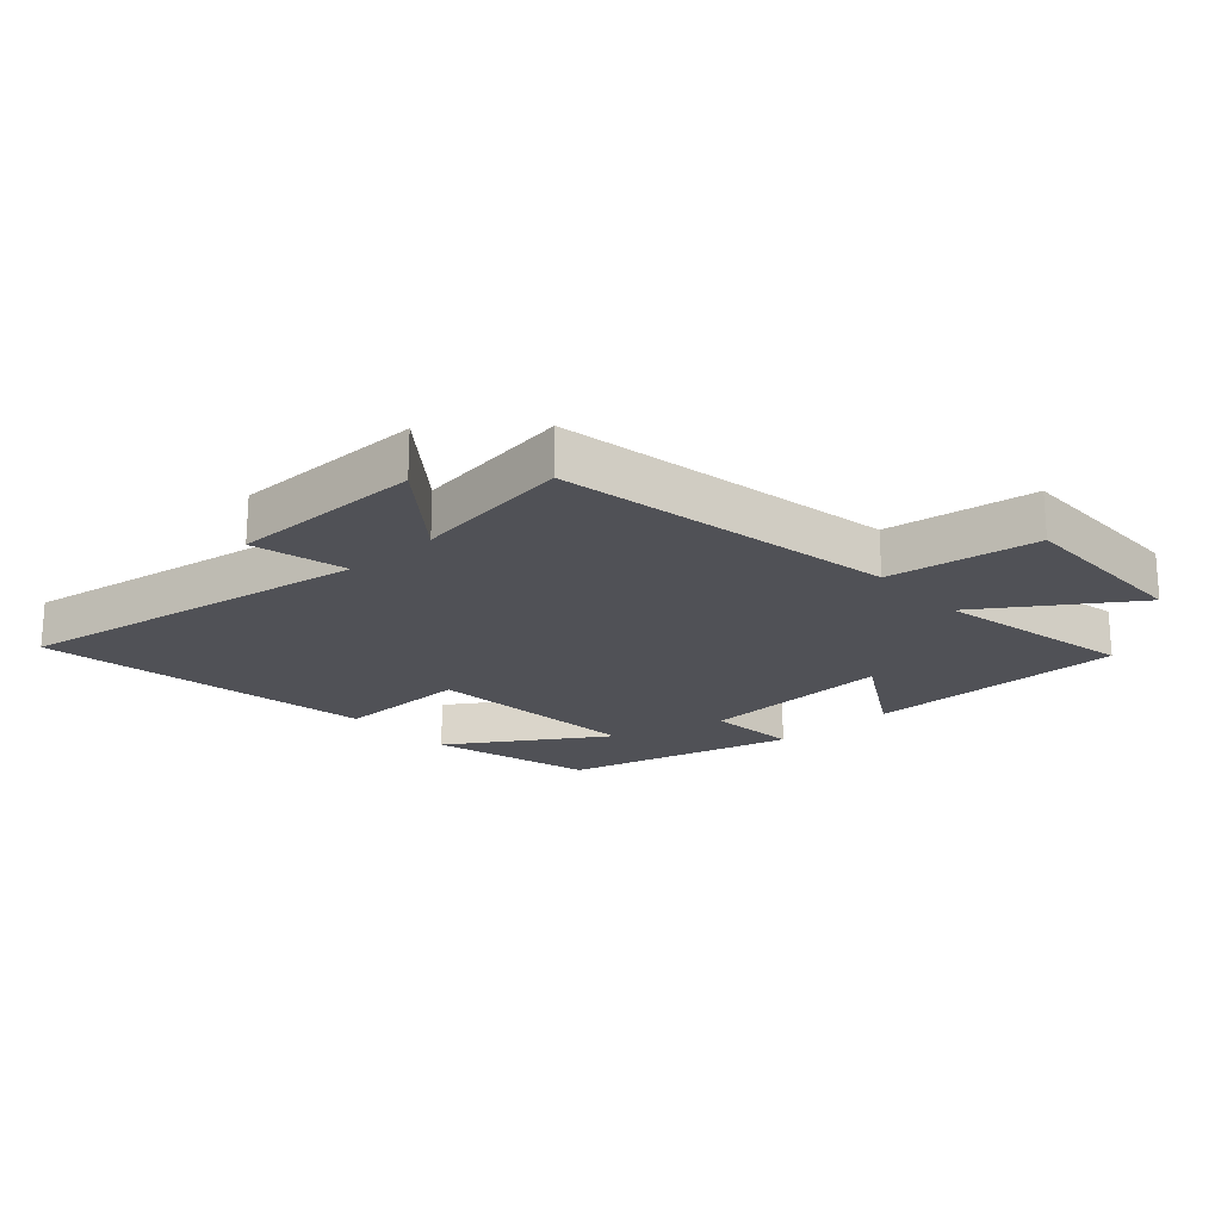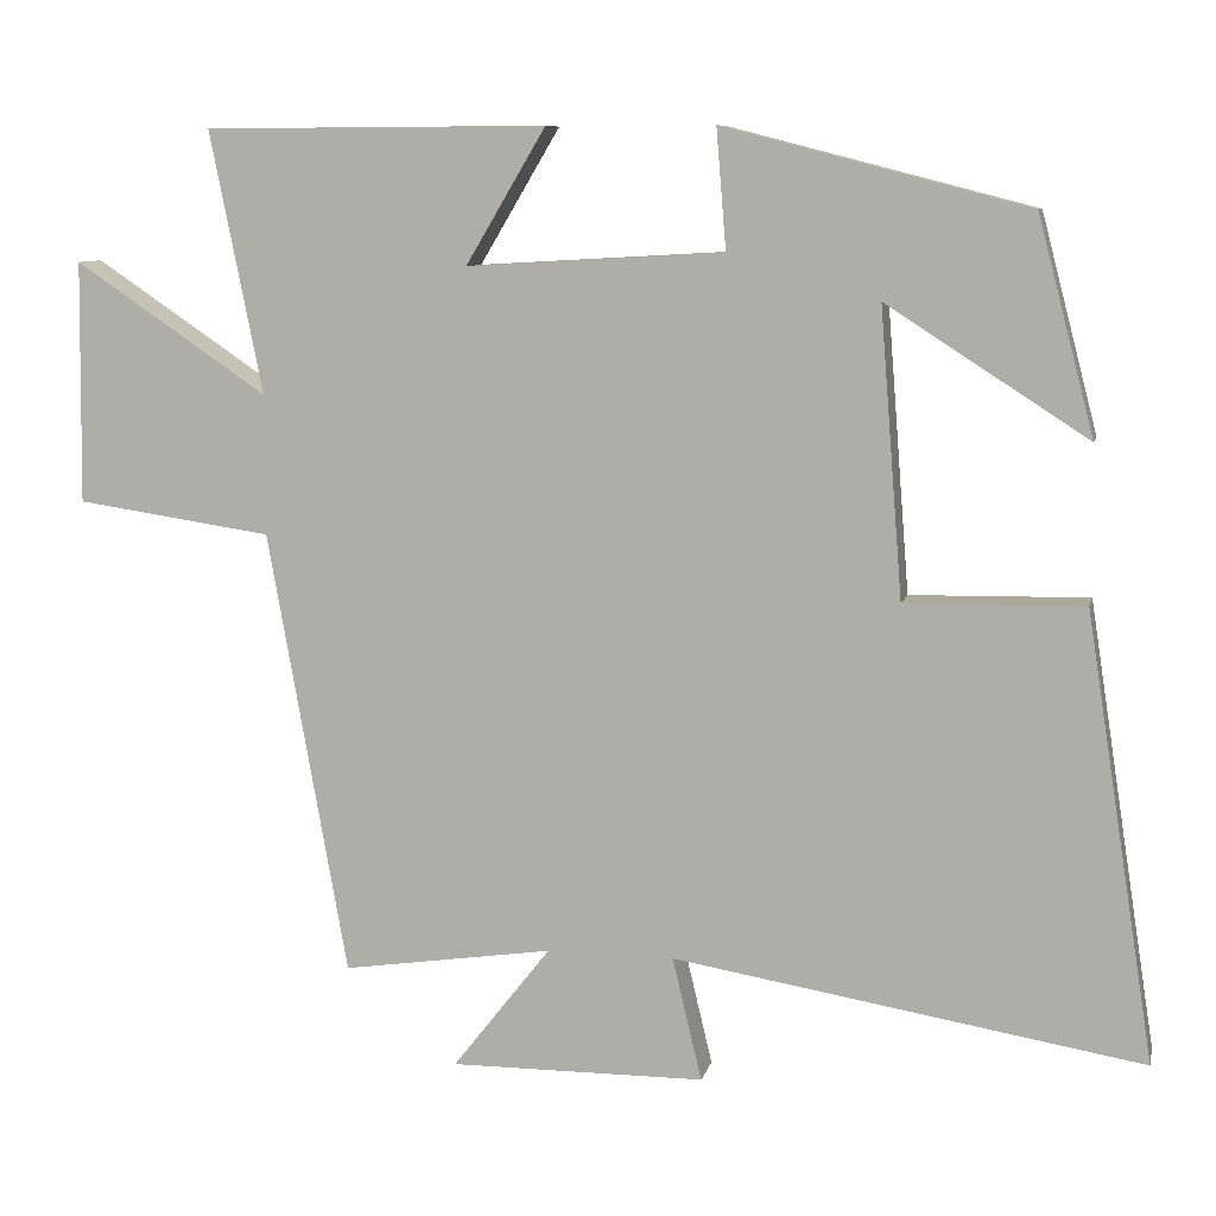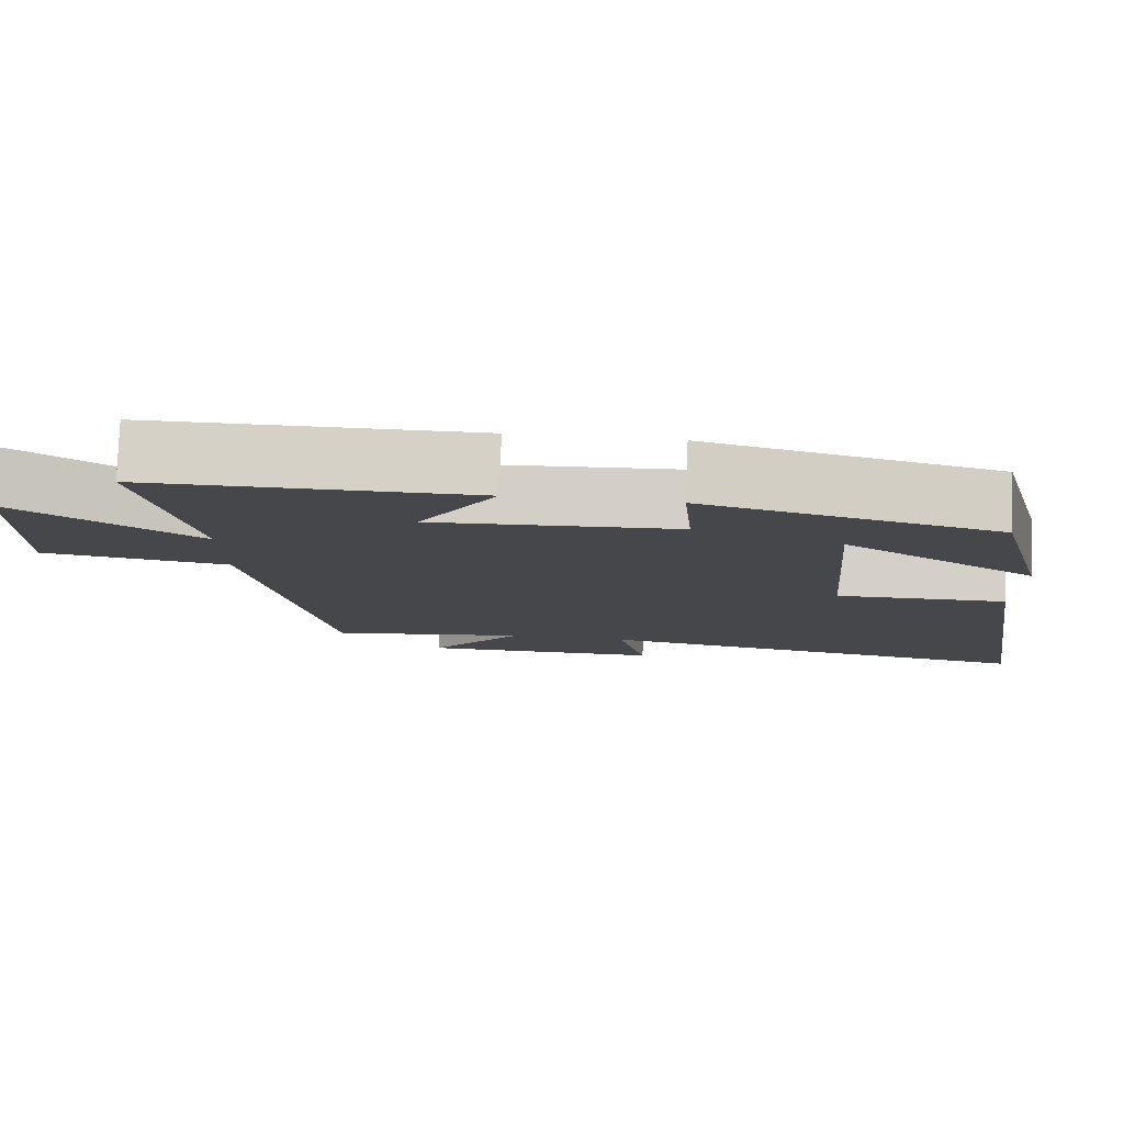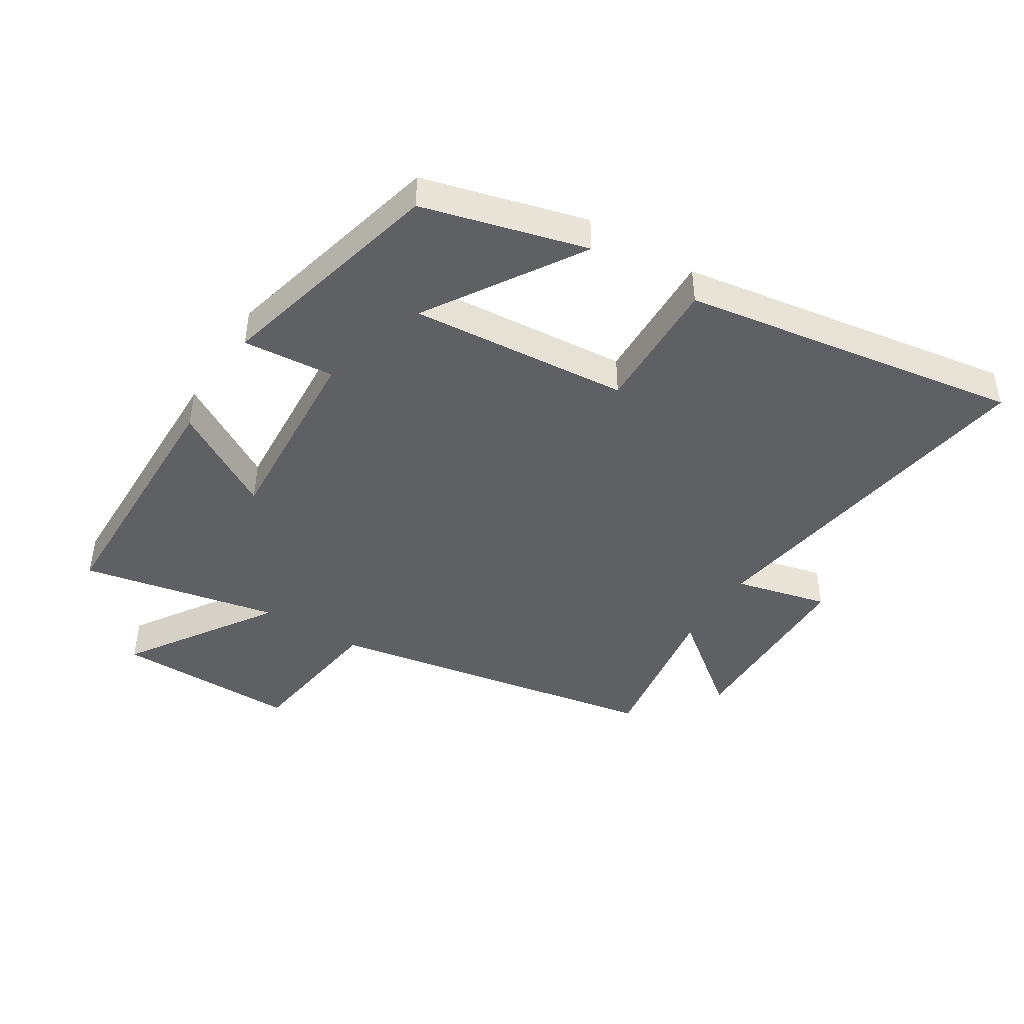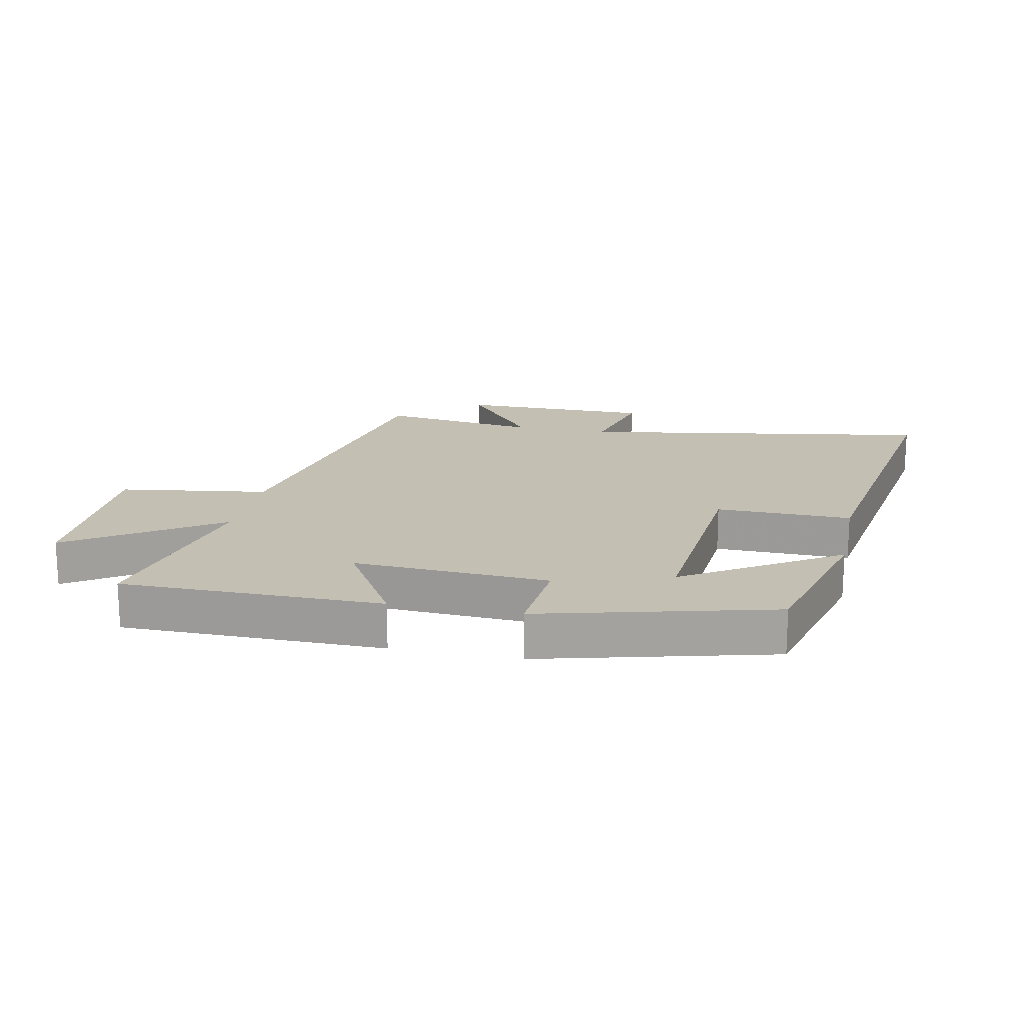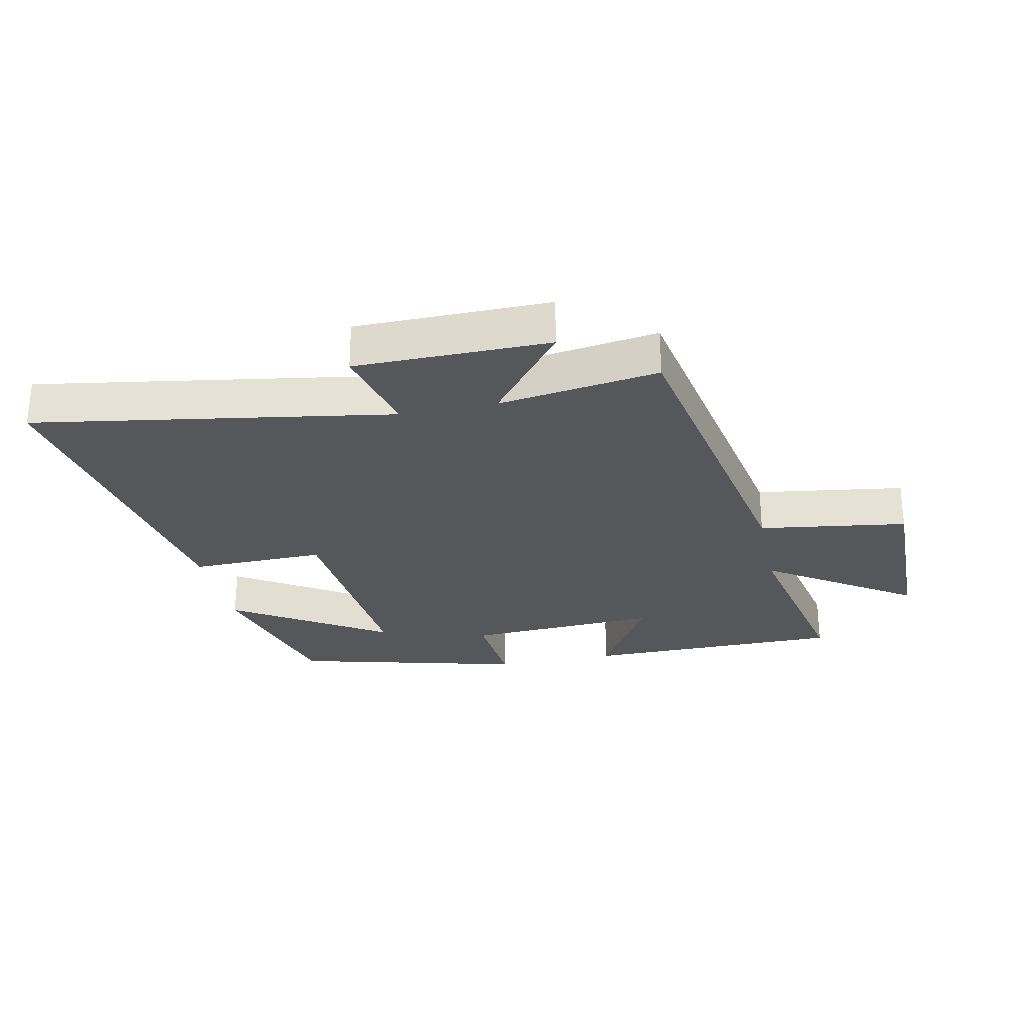
<metadata>
{"format":"obj","ext":"obj","renderer":"f3d","projection":"perspective","resolution":1024,"background":"white","views":[{"elev":-20.4,"azim":-137.8,"up":"+Y"},{"elev":8.8,"azim":12.5,"up":"+Z"},{"elev":79.6,"azim":2.2,"up":"+Z"},{"elev":-43.9,"azim":58.3,"up":"+Y"},{"elev":17.7,"azim":11.7,"up":"+Y"},{"elev":-27.4,"azim":-168.0,"up":"+Y"}]}
</metadata>
<code>
v -0.564 0.07 0.498
v -0.145 0.07 0.5
v -0.243 0.07 0.335
v 0.071 0.07 0.353
v 0.059 0.07 0.5
v 0.431 0.07 0.404
v 0.5 0.07 0.14
v 0.254 0.07 0.298
v 0.282 0.07 -0.054
v 0.5 0.07 -0.05
v 0.585 0.07 -0.595
v 0.011 0.07 -0.5
v 0.047 0.07 -0.651
v -0.265 0.07 -0.653
v -0.145 0.07 -0.5
v -0.403 0.07 -0.538
v -0.5 0.07 0.006
v -0.74 0.07 0.041
v -0.736 0.07 0.337
v -0.5 0.07 0.178
v -0.564 0 0.498
v -0.145 0 0.5
v -0.243 0 0.335
v 0.071 0 0.353
v 0.059 0 0.5
v 0.431 0 0.404
v 0.5 0 0.14
v 0.254 0 0.298
v 0.282 0 -0.054
v 0.5 0 -0.05
v 0.585 0 -0.595
v 0.011 0 -0.5
v 0.047 0 -0.651
v -0.265 0 -0.653
v -0.145 0 -0.5
v -0.403 0 -0.538
v -0.5 0 0.006
v -0.74 0 0.041
v -0.736 0 0.337
v -0.5 0 0.178
f 17 18 19 20
f 15 16 17 20
f 15 20 1
f 12 13 14 15
f 12 15 1
f 9 10 11 12
f 8 9 12
f 5 6 7 8
f 4 5 8
f 3 4 8 12
f 1 2 3
f 1 3 12
f 40 39 38 37
f 40 37 36 35
f 21 40 35
f 35 34 33 32
f 21 35 32
f 32 31 30 29
f 32 29 28
f 28 27 26 25
f 28 25 24
f 32 28 24 23
f 23 22 21
f 32 23 21
f 1 21 22 2
f 2 22 23 3
f 3 23 24 4
f 4 24 25 5
f 5 25 26 6
f 6 26 27 7
f 7 27 28 8
f 8 28 29 9
f 9 29 30 10
f 10 30 31 11
f 11 31 32 12
f 12 32 33 13
f 13 33 34 14
f 14 34 35 15
f 15 35 36 16
f 16 36 37 17
f 17 37 38 18
f 18 38 39 19
f 19 39 40 20
f 20 40 21 1

</code>
